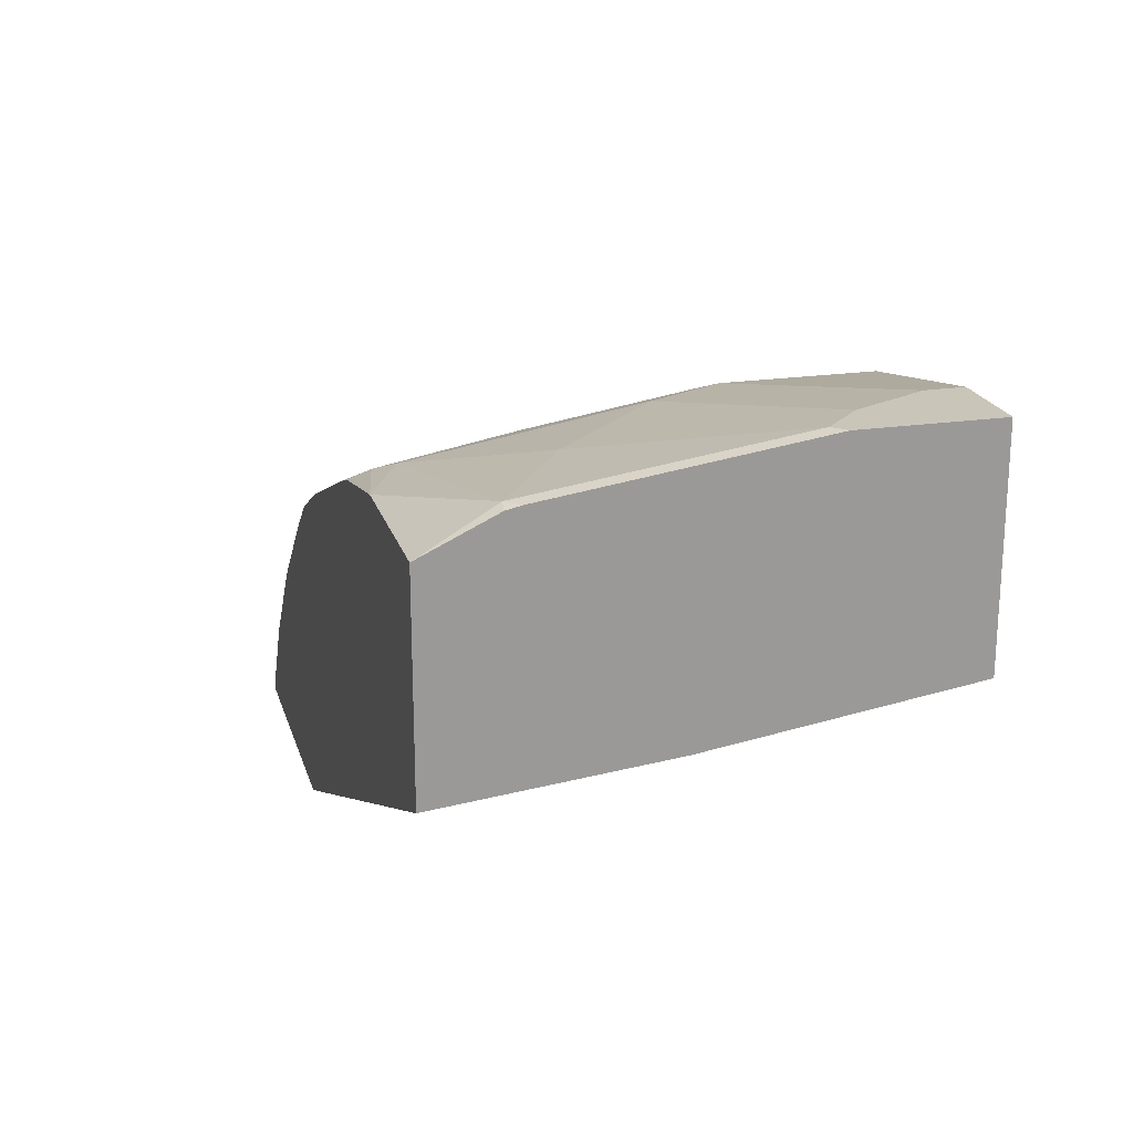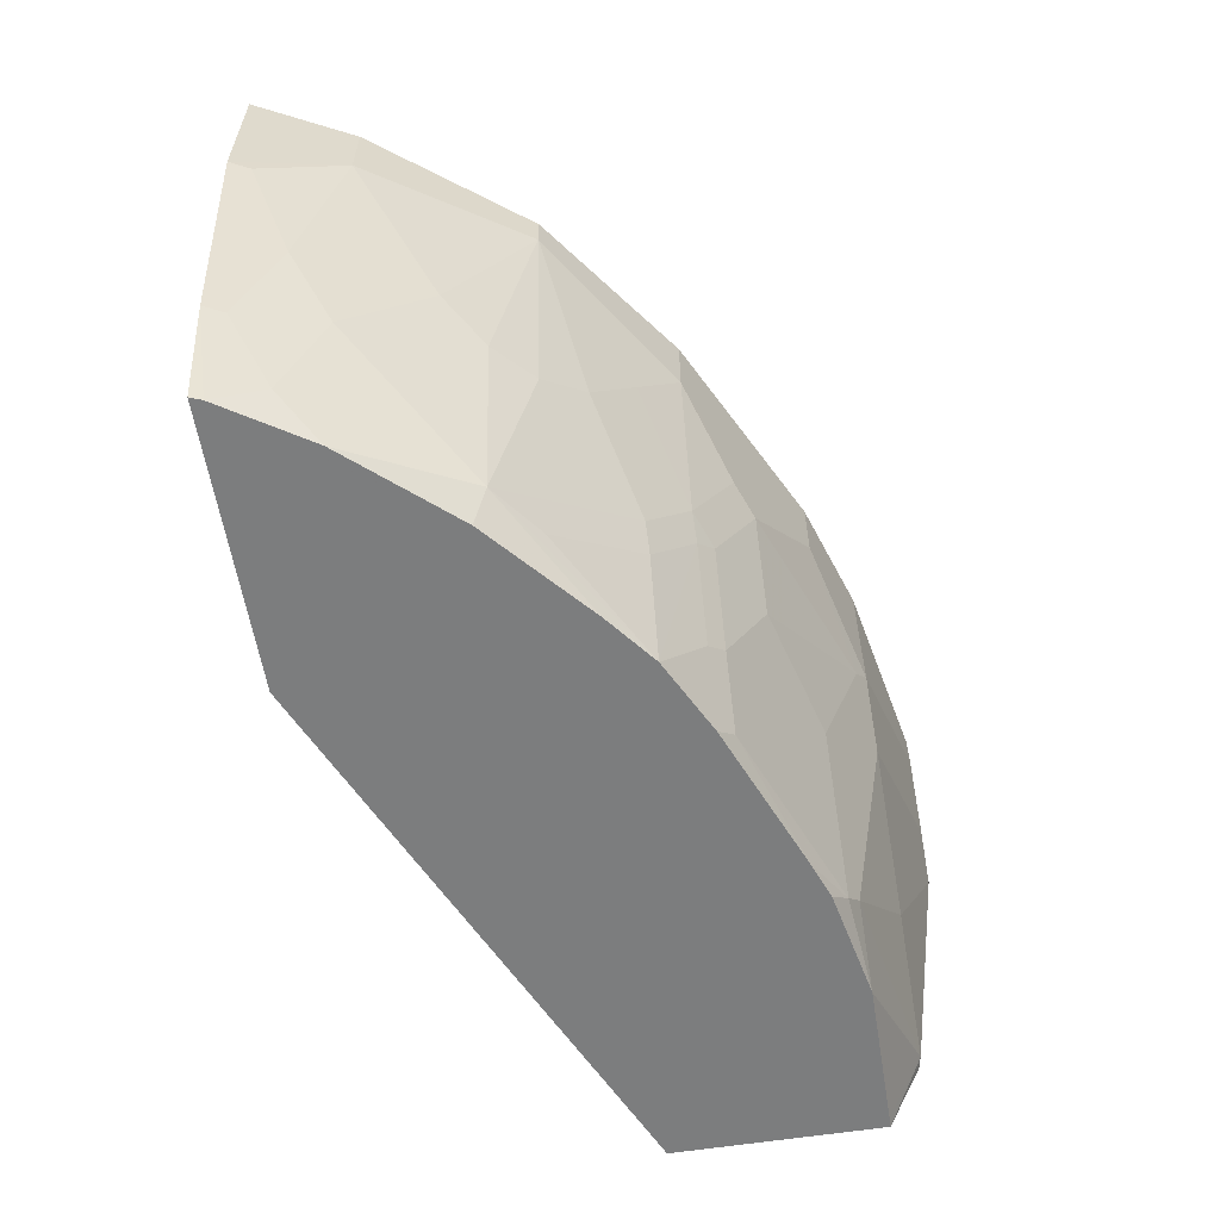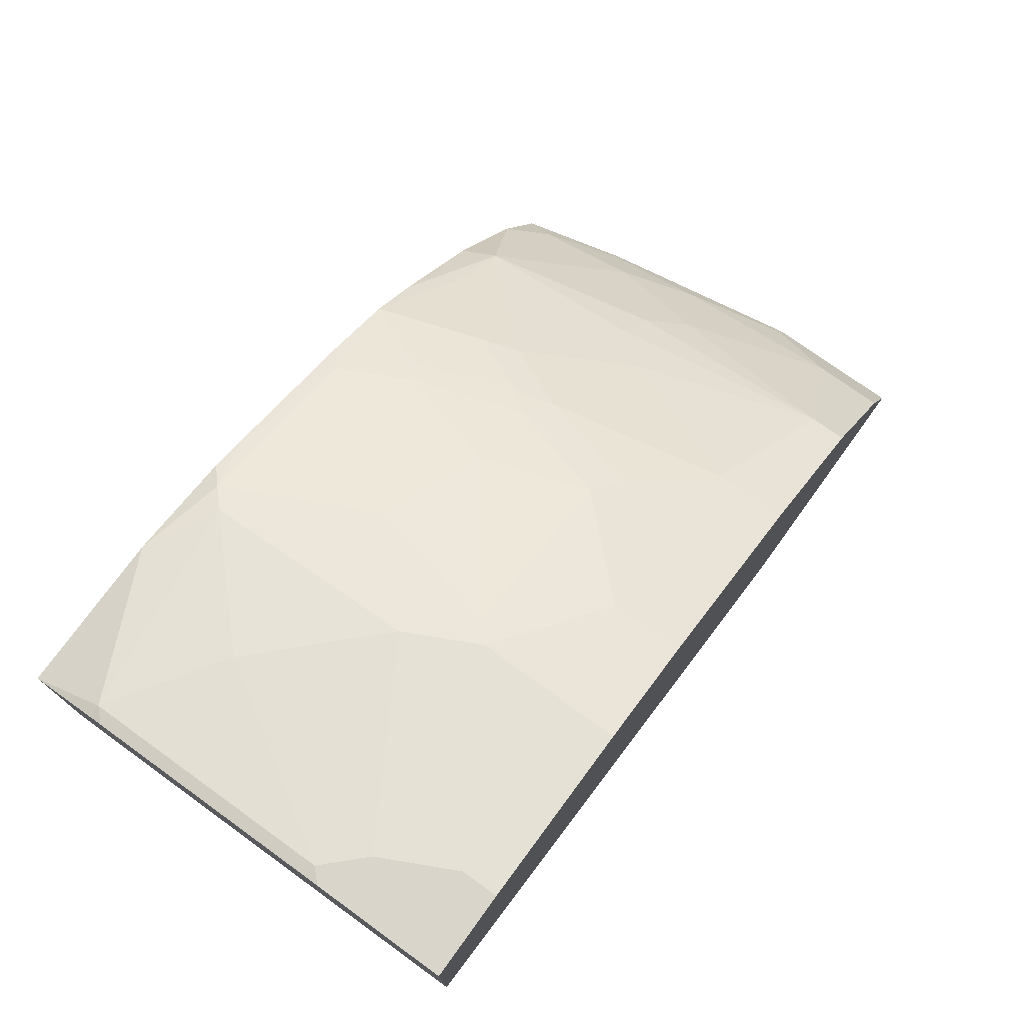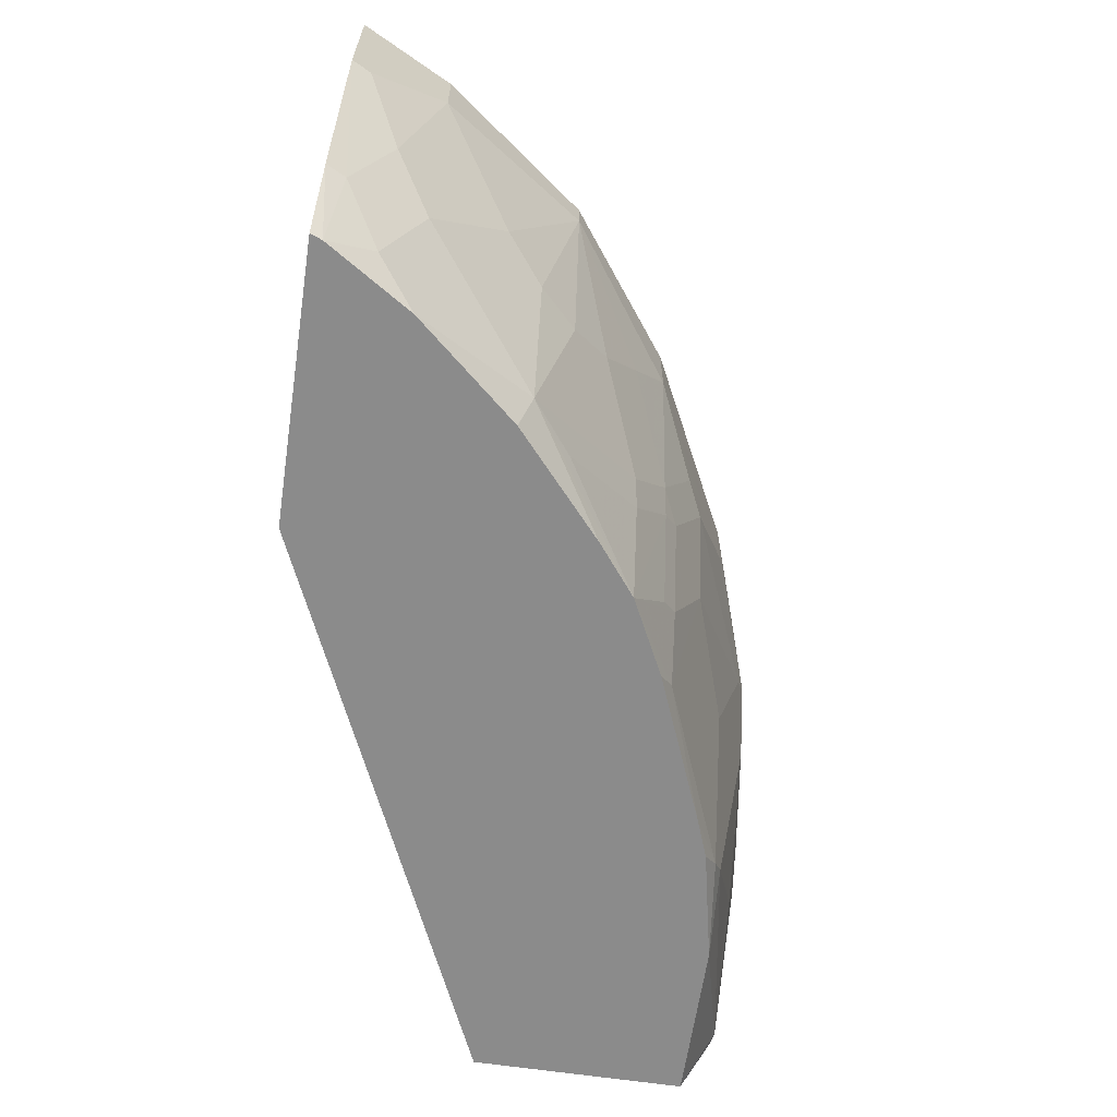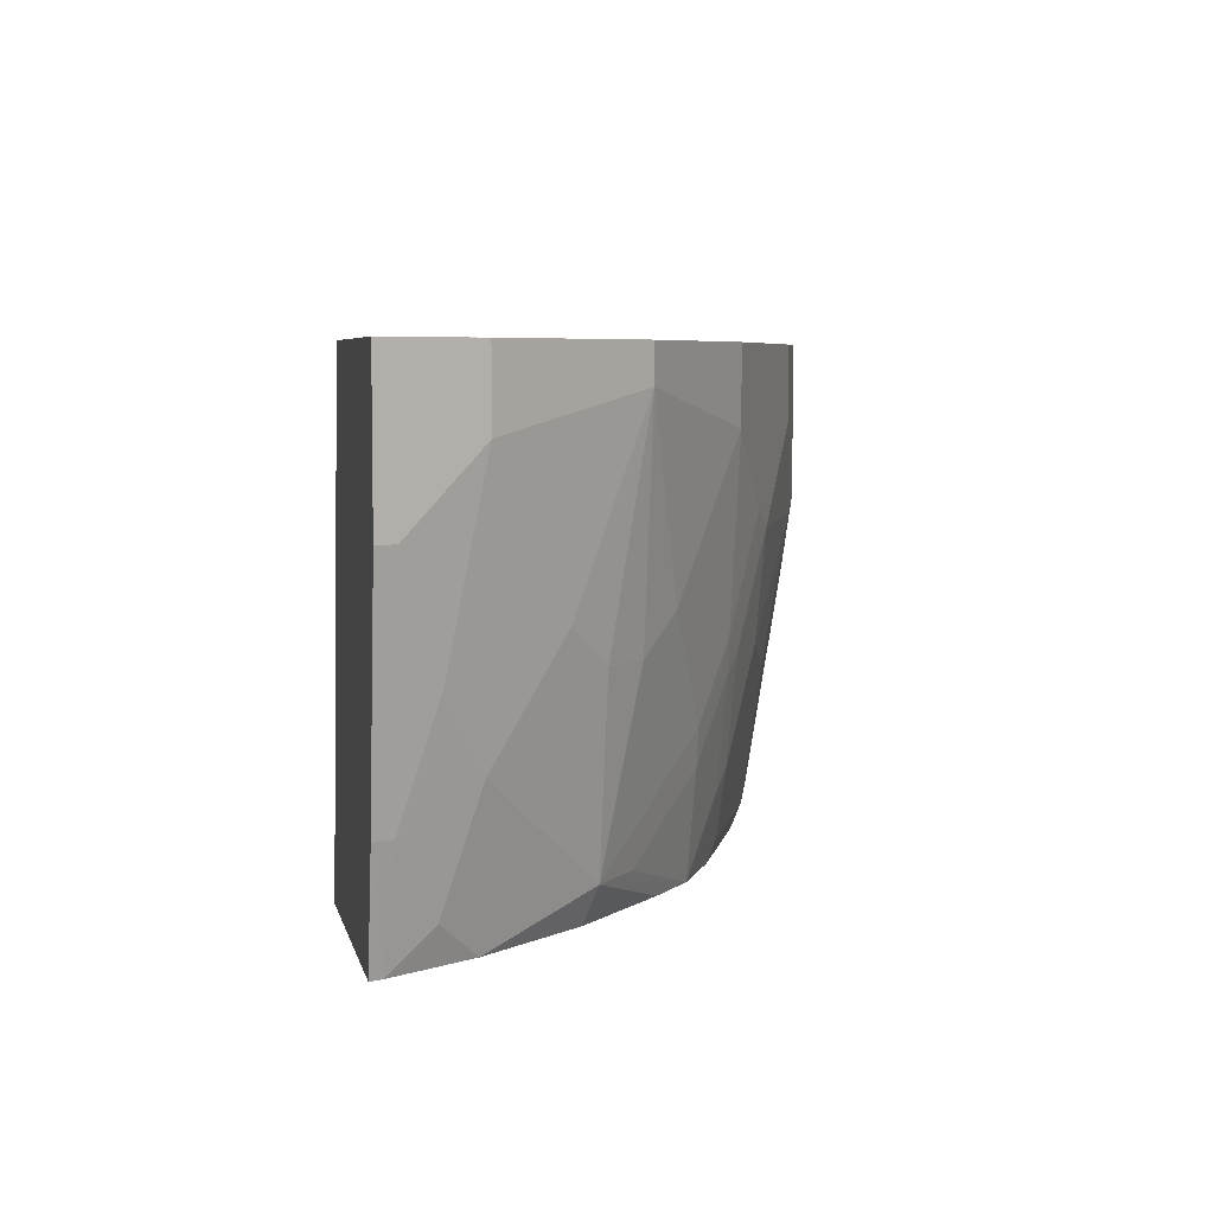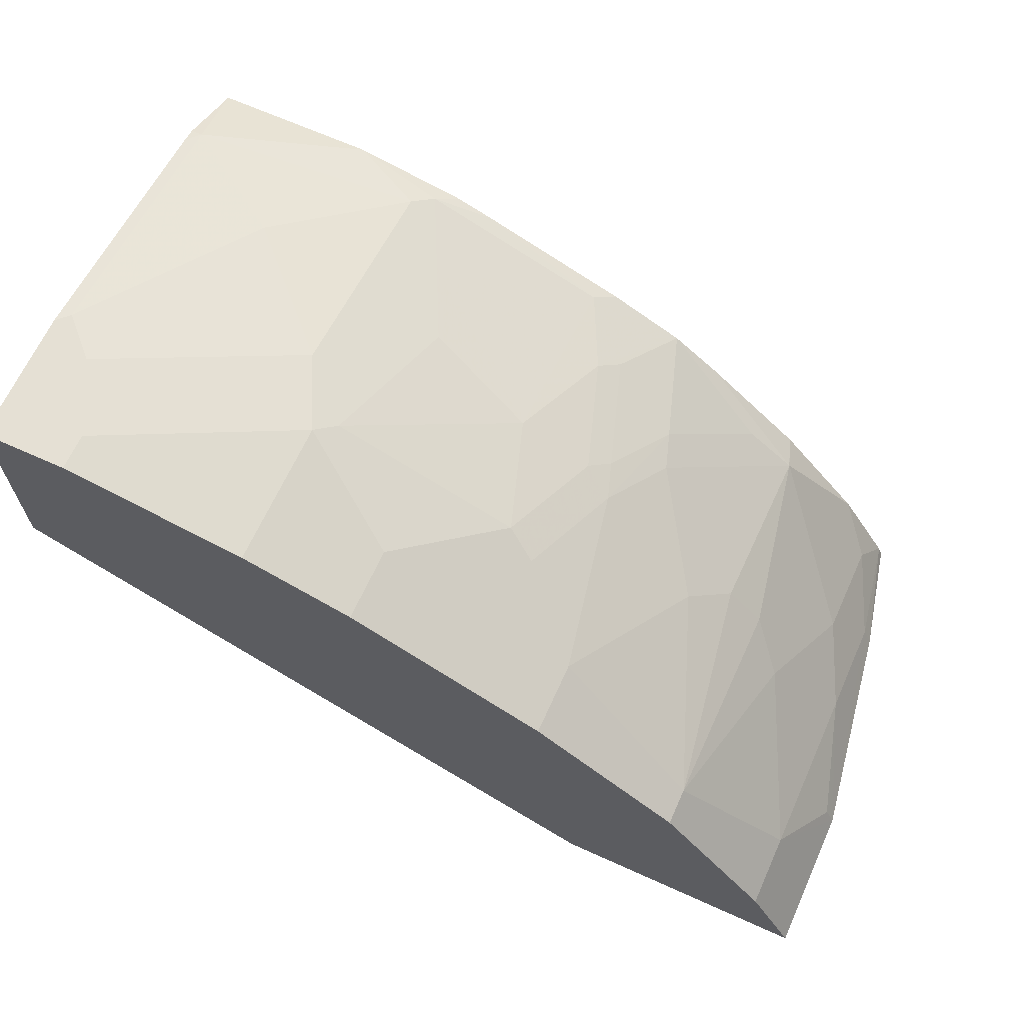
<metadata>
{"format":"obj","ext":"obj","renderer":"f3d","projection":"perspective","resolution":1024,"background":"white","views":[{"elev":20.7,"azim":74.8,"up":"+Z"},{"elev":-59.0,"azim":-80.8,"up":"+Y"},{"elev":74.5,"azim":125.9,"up":"+Z"},{"elev":-63.9,"azim":-98.5,"up":"+Y"},{"elev":5.7,"azim":-101.8,"up":"+Y"},{"elev":65.9,"azim":-155.6,"up":"+Z"}]}
</metadata>
<code>
v -0.4829 -0.1843 0.2624
v -0.4829 -0.1024 0.2624
v -0.4625 -0.307 0.2624
v -0.4572 -0.307 0.273
v -0.4572 -0.2456 0.2934
v -0.4776 -0.1843 0.273
v -0.4572 -0.1433 0.3139
v -0.4777 -0.1023 0.2729
v -0.4829 -0.1023 0.2624
v -0.4572 -0.1024 0.3139
v -0.4477 -0.3684 0.2624
v -0.4452 -0.3684 0.2687
v -0.4367 -0.348 0.2934
v -0.4367 -0.2866 0.3139
v -0.4367 -0.1843 0.3344
v -0.3958 -0.1228 0.3958
v -0.464 -0.1023 0.3002
v -0.3663 -0.1023 0.2624
v -0.4571 -0.1023 0.3139
v -0.3958 -0.1023 0.3958
v -0.2987 -0.3684 0.2624
v -0.4162 -0.3684 0.3139
v -0.4162 -0.2252 0.3548
v -0.3753 -0.348 0.3753
v -0.3958 -0.2456 0.3753
v -0.3753 -0.2456 0.3958
v -0.3548 -0.2252 0.4162
v -0.3343 -0.1843 0.4367
v -0.3138 -0.1433 0.4572
v -0.3396 -0.1023 0.2624
v -0.3396 -0.1024 0.2624
v -0.3138 -0.1023 0.4572
v 0.006974 -0.3684 0.3974
v -0.3685 -0.3684 0.3684
v -0.3684 -0.3684 0.3686
v -0.3582 -0.3582 0.3838
v -0.3138 -0.3684 0.4162
v -0.2866 -0.3684 0.4376
v -0.348 -0.348 0.3966
v -0.3138 -0.2866 0.4367
v -0.2934 -0.2456 0.4572
v -0.2729 -0.1843 0.4776
v -0.2968 -0.1536 0.4657
v 0.006974 -0.1023 0.4299
v 0.006974 -0.2456 0.4094
v -0.3002 -0.1023 0.464
v 0.006974 -0.3684 0.5118
v -0.2457 -0.3684 0.458
v -0.2354 -0.3582 0.4657
v -0.2559 -0.3173 0.4657
v -0.2661 -0.3275 0.458
v -0.2866 -0.2661 0.458
v -0.307 -0.307 0.4376
v -0.2763 -0.2559 0.4657
v -0.2559 -0.1945 0.4862
v -0.2456 -0.1843 0.4913
v -0.232 -0.1433 0.4981
v -0.232 -0.1024 0.4981
v 0.006974 -0.1023 0.5527
v -0.232 -0.1023 0.4981
v 0.006974 -0.3284 0.5305
v -2.714e-05 -0.3275 0.5322
v -2.714e-05 -0.3684 0.5118
v -0.1638 -0.3684 0.4913
v -0.1331 -0.3582 0.5066
v -0.1536 -0.3173 0.5066
v -0.2354 -0.2559 0.4862
v -0.1536 -0.1945 0.5271
v -0.2047 -0.1433 0.5118
v -0.2047 -0.1024 0.5118
v 0.006974 -0.1773 0.5527
v -0.04098 -0.1023 0.5527
v -0.2047 -0.1023 0.5117
v 0.006974 -0.3205 0.5322
v -0.01024 -0.3378 0.5271
v -0.0205 -0.3684 0.5118
v -2.714e-05 -0.1843 0.5527
v -0.06146 -0.2866 0.5322
v -0.1228 -0.348 0.5118
v -0.08189 -0.3684 0.5118
v -0.1434 -0.3684 0.499
v -0.1431 -0.3684 0.499
v -0.1228 -0.2252 0.5322
v -0.174 -0.2763 0.5066
v -0.1433 -0.1843 0.5322
v -0.1433 -0.1023 0.5322
v -0.04098 -0.1228 0.5527
v -0.0205 -0.1638 0.5527
f 42 55 56
f 47 61 62
f 42 56 57
f 42 57 43
f 43 57 58
f 43 58 46
f 46 58 60
f 41 55 42
f 49 66 67
f 48 64 49
f 49 64 65
f 49 65 66
f 49 67 50
f 50 54 52
f 50 52 51
f 50 67 54
f 41 54 55
f 54 67 55
f 47 62 63
f 41 52 54
f 33 71 74
f 40 53 41
f 55 67 68
f 29 43 46
f 29 46 32
f 30 44 31
f 31 44 45
f 31 45 33
f 33 45 44
f 33 44 59
f 41 53 52
f 33 59 71
f 33 61 47
f 35 37 36
f 38 48 49
f 38 49 50
f 38 50 51
f 38 51 52
f 38 52 53
f 38 53 39
f 33 74 61
f 55 68 56
f 66 68 84
f 56 69 57
f 65 83 68
f 65 68 66
f 66 84 67
f 67 84 68
f 68 83 85
f 68 85 69
f 69 85 86
f 69 86 70
f 65 79 83
f 70 86 73
f 72 85 87
f 75 80 76
f 77 88 78
f 78 88 83
f 78 83 79
f 83 88 85
f 85 88 87
f 29 42 43
f 72 86 85
f 56 68 69
f 65 80 79
f 65 81 82
f 57 69 70
f 57 70 58
f 58 70 73
f 58 73 60
f 59 72 87
f 59 87 88
f 59 88 77
f 59 77 71
f 65 82 80
f 61 74 62
f 62 76 63
f 62 74 71
f 62 71 77
f 62 77 78
f 62 78 79
f 62 79 80
f 62 80 75
f 64 81 65
f 62 75 76
f 29 41 42
f 11 47 63
f 27 41 28
f 7 16 20
f 7 20 10
f 8 10 17
f 8 17 19
f 8 19 20
f 8 20 32
f 8 32 46
f 8 46 60
f 8 60 73
f 8 73 86
f 8 86 72
f 8 72 59
f 8 59 44
f 8 44 30
f 8 30 18
f 8 18 9
f 10 19 17
f 7 14 15
f 5 14 7
f 5 7 6
f 4 14 5
f 1 2 9
f 1 9 18
f 1 18 31
f 1 31 21
f 1 21 11
f 1 11 3
f 1 3 4
f 1 4 5
f 10 20 19
f 1 5 6
f 1 7 10
f 1 10 2
f 2 8 9
f 2 10 8
f 3 11 12
f 3 12 4
f 4 12 13
f 4 13 14
f 1 6 7
f 11 21 33
f 7 15 16
f 28 41 29
f 16 27 28
f 16 28 29
f 16 29 32
f 16 32 20
f 18 30 31
f 21 31 33
f 22 34 24
f 24 26 25
f 16 26 27
f 24 34 35
f 24 36 37
f 24 37 38
f 24 38 39
f 24 39 53
f 24 53 40
f 24 40 26
f 11 33 47
f 27 40 41
f 24 35 36
f 16 25 26
f 26 40 27
f 15 23 16
f 16 23 25
f 11 76 80
f 11 80 82
f 11 82 81
f 11 81 64
f 11 64 48
f 11 48 38
f 11 38 37
f 11 37 35
f 11 63 76
f 11 34 22
f 11 22 12
f 12 22 13
f 13 22 14
f 14 23 15
f 14 22 24
f 14 24 25
f 14 25 23
f 11 35 34

</code>
